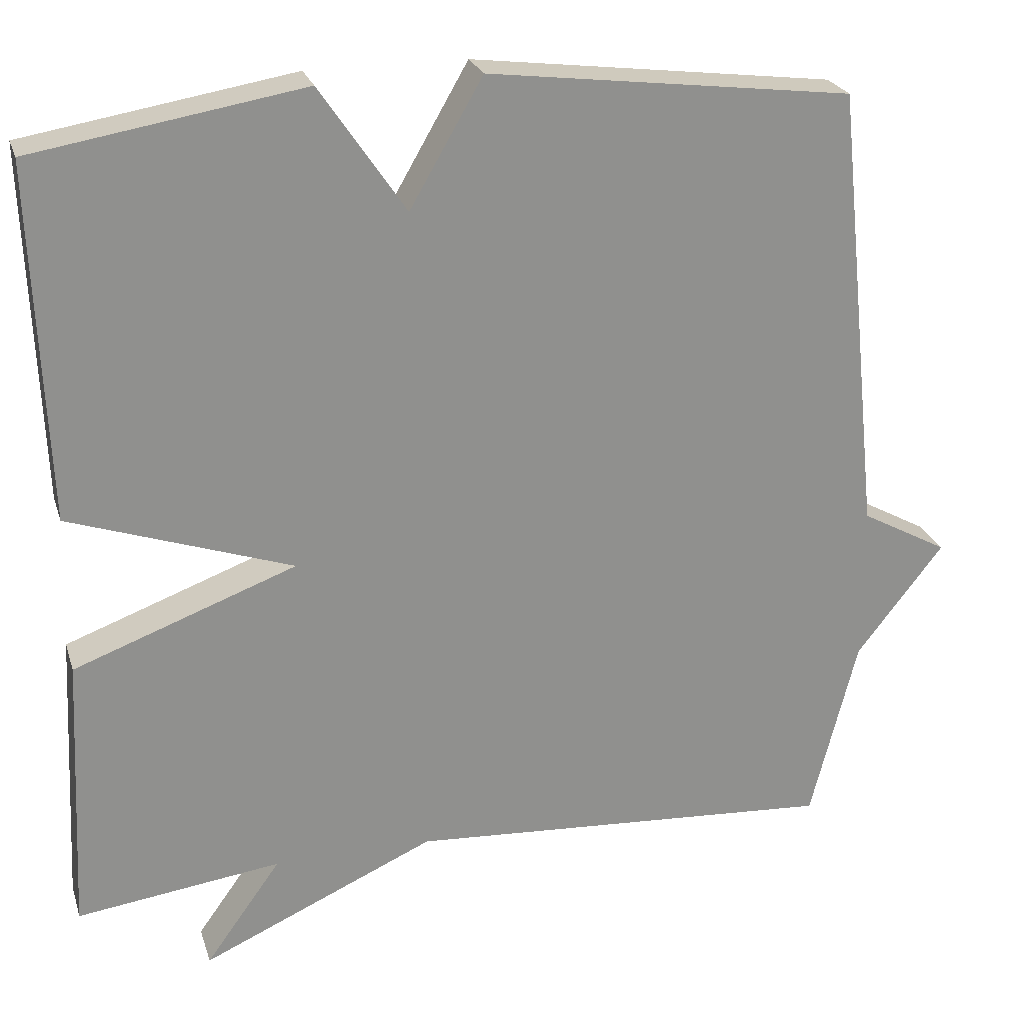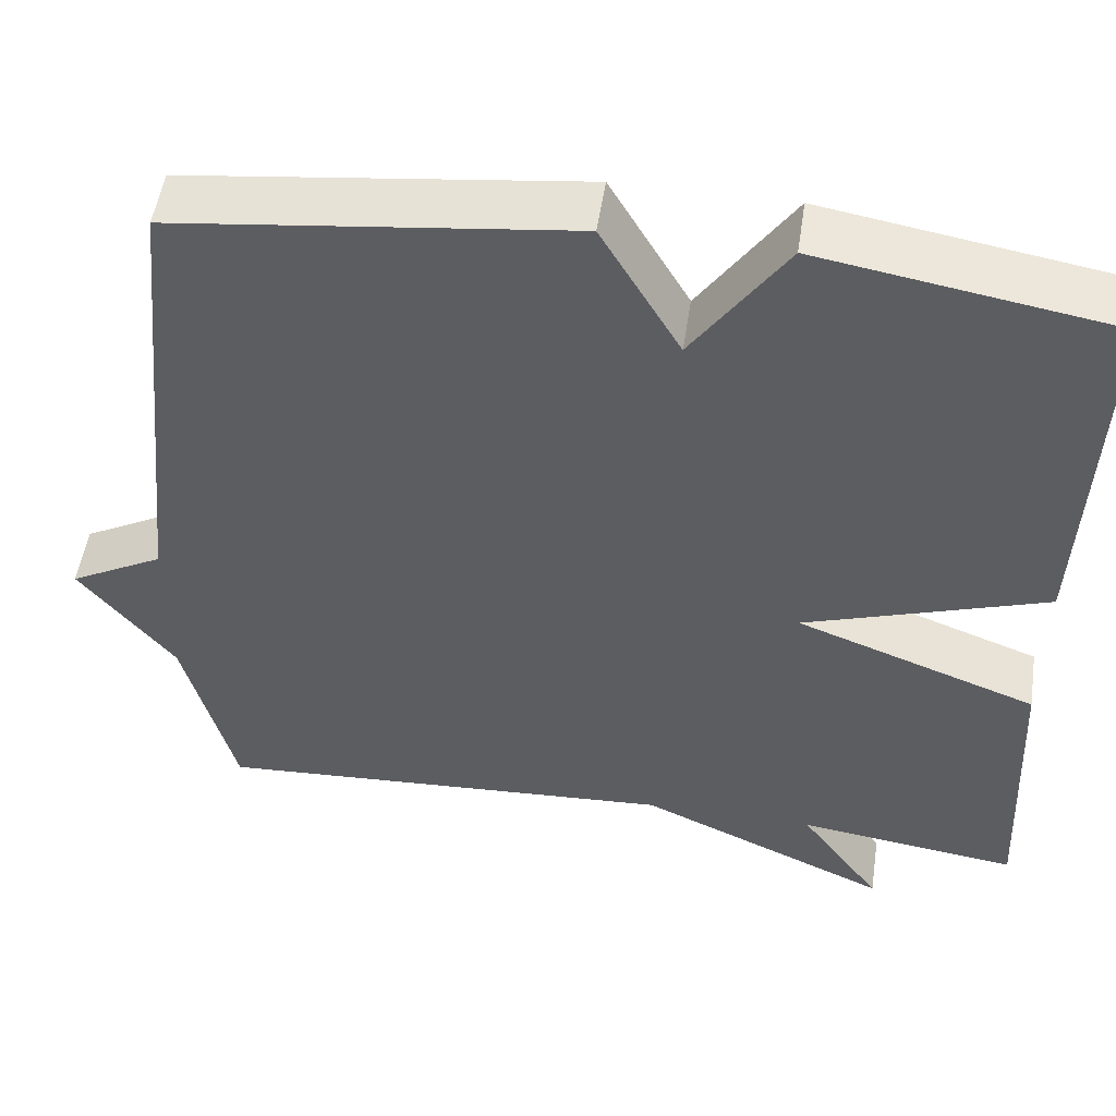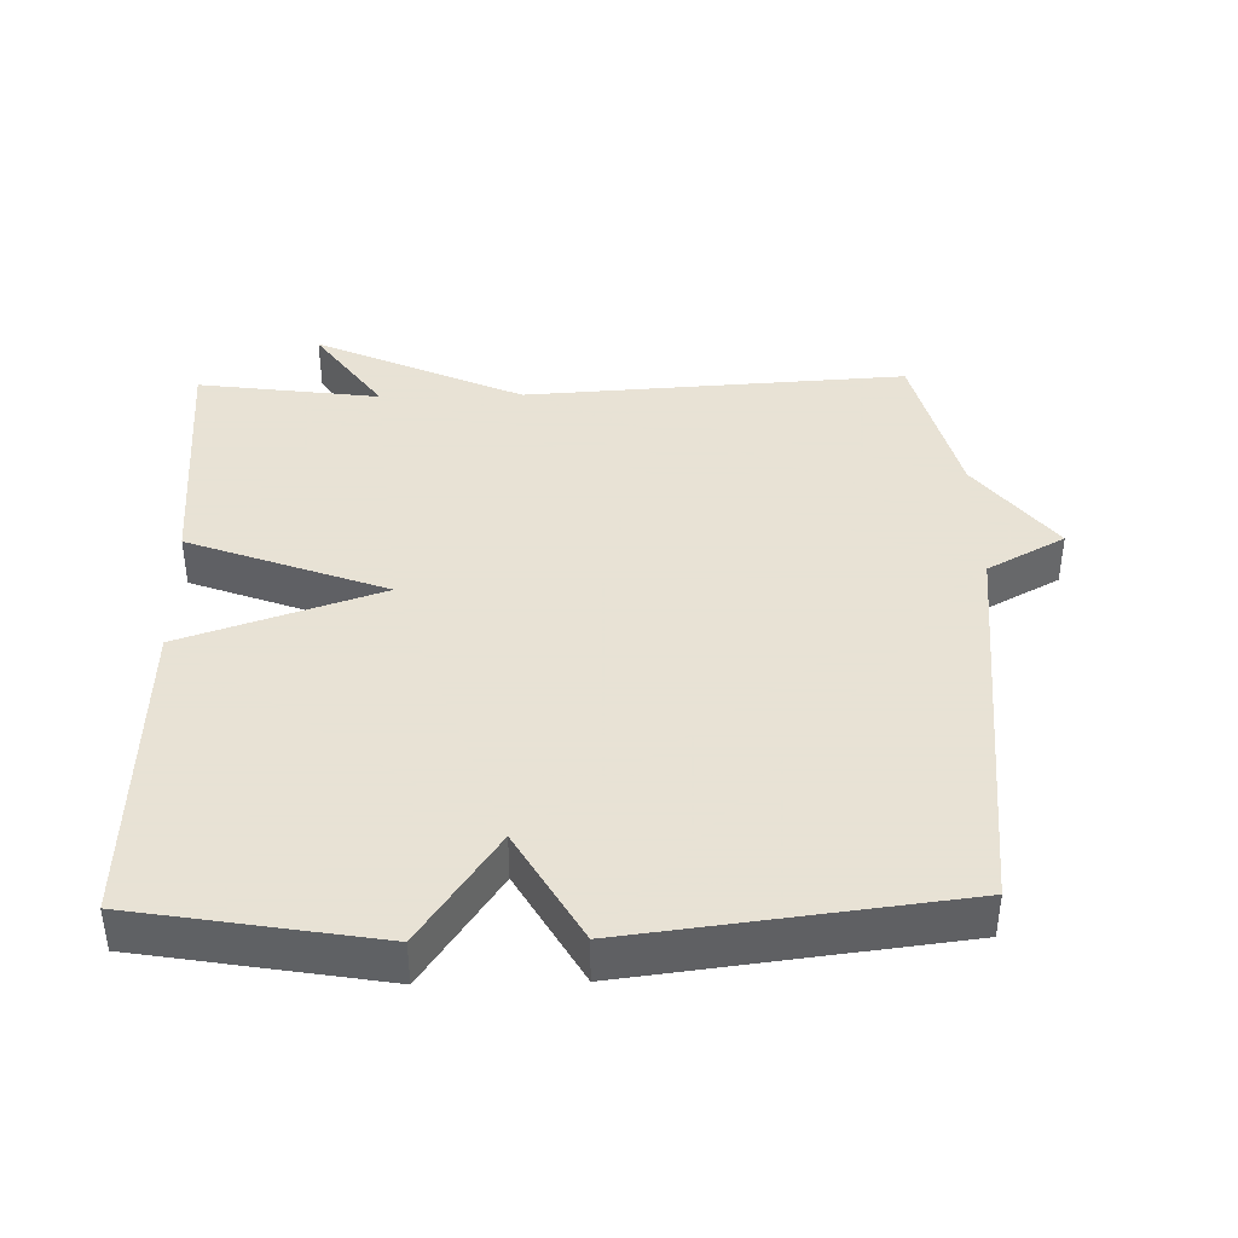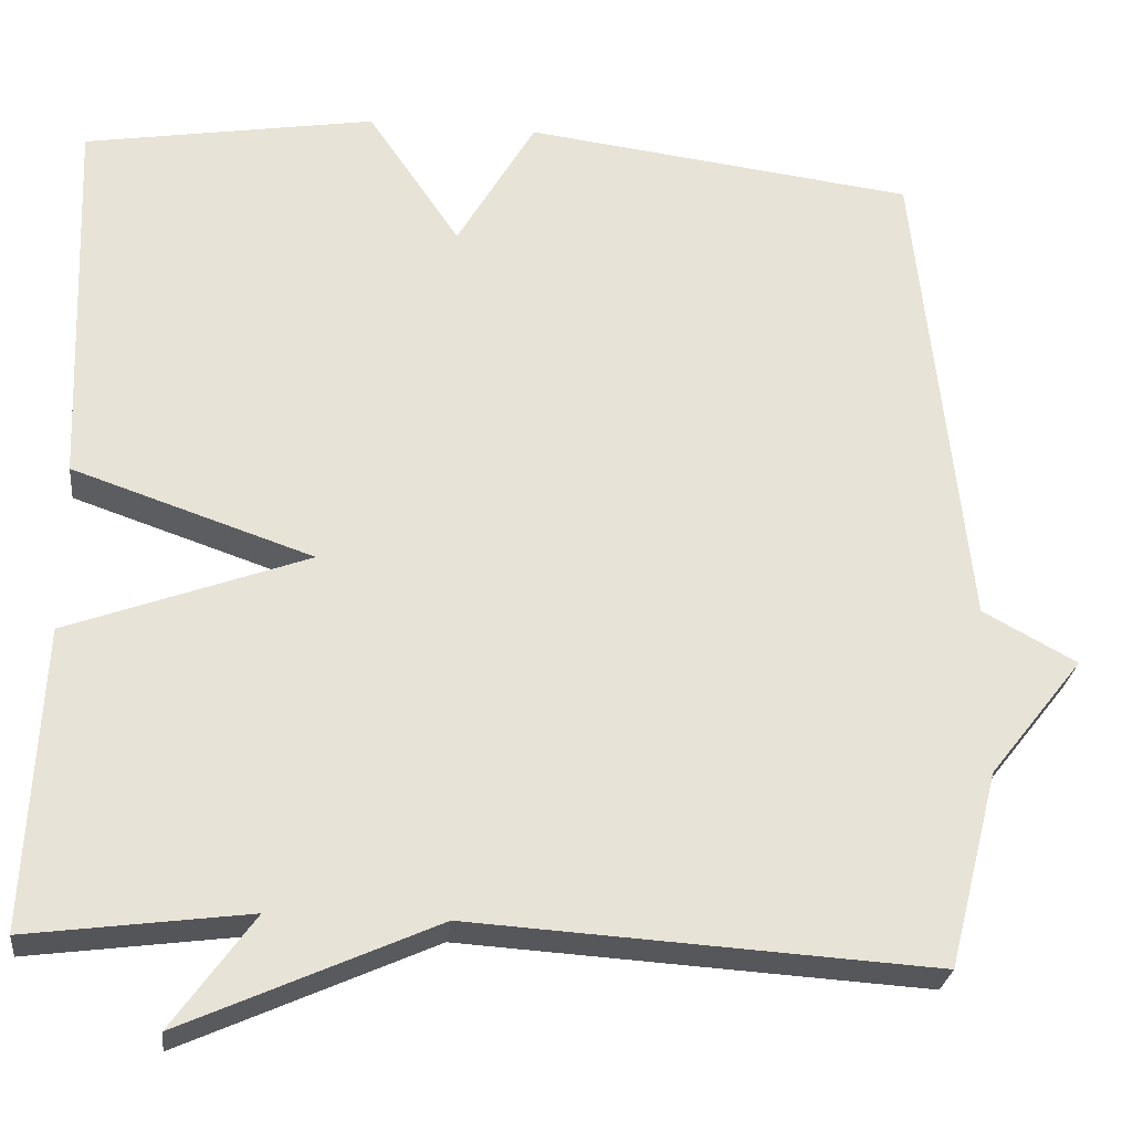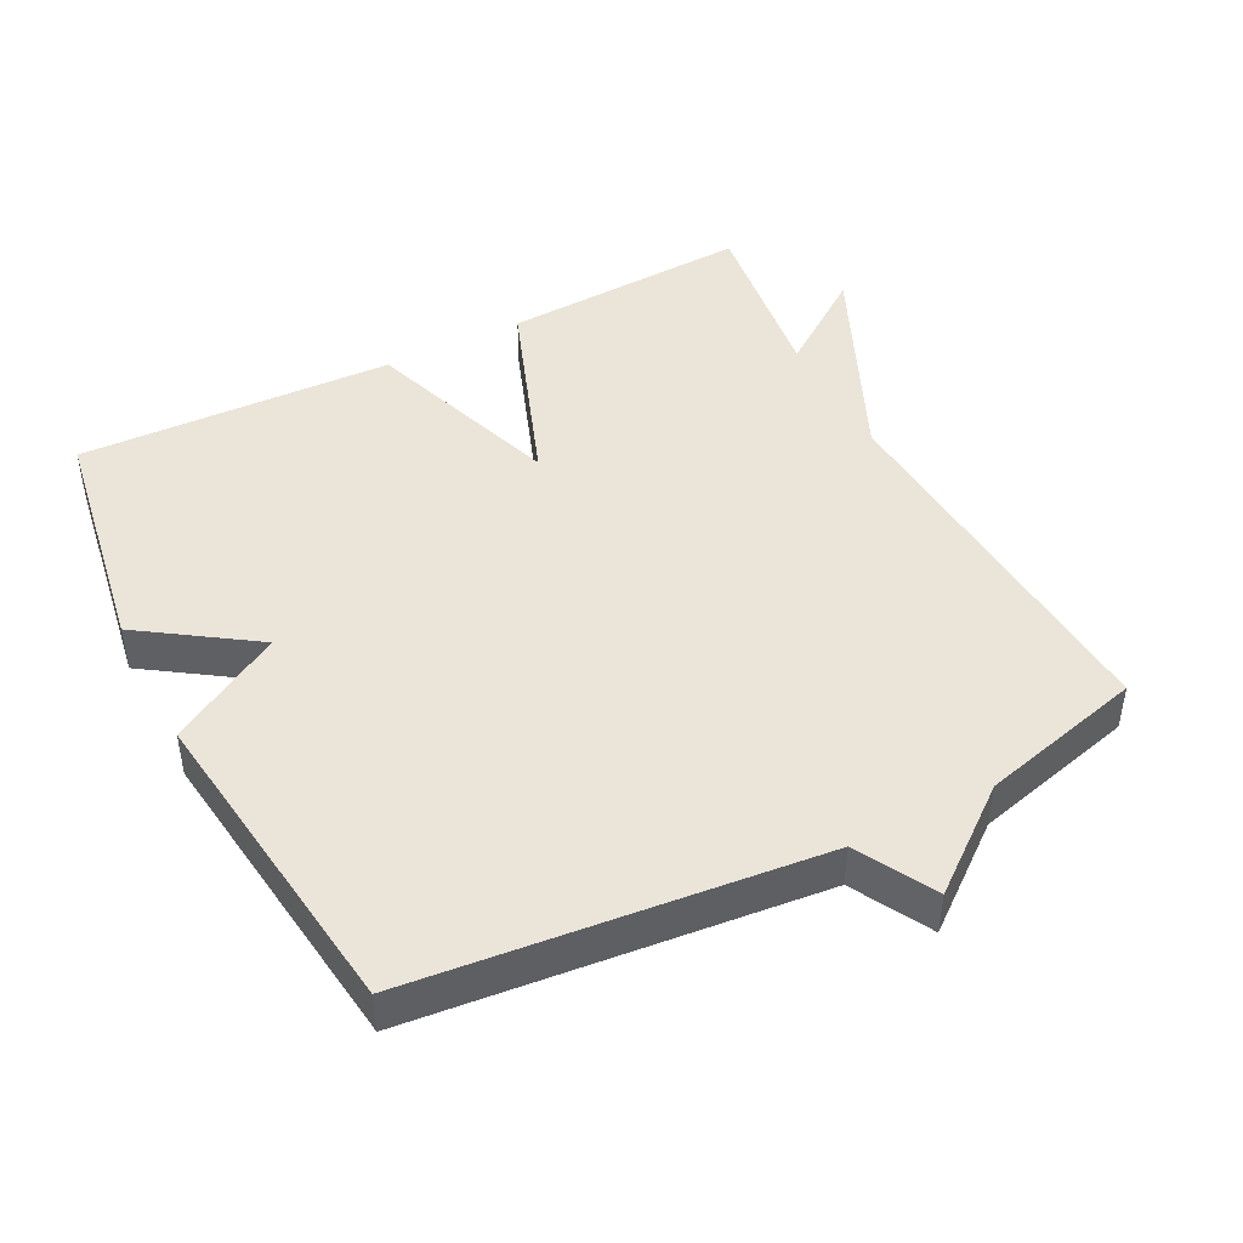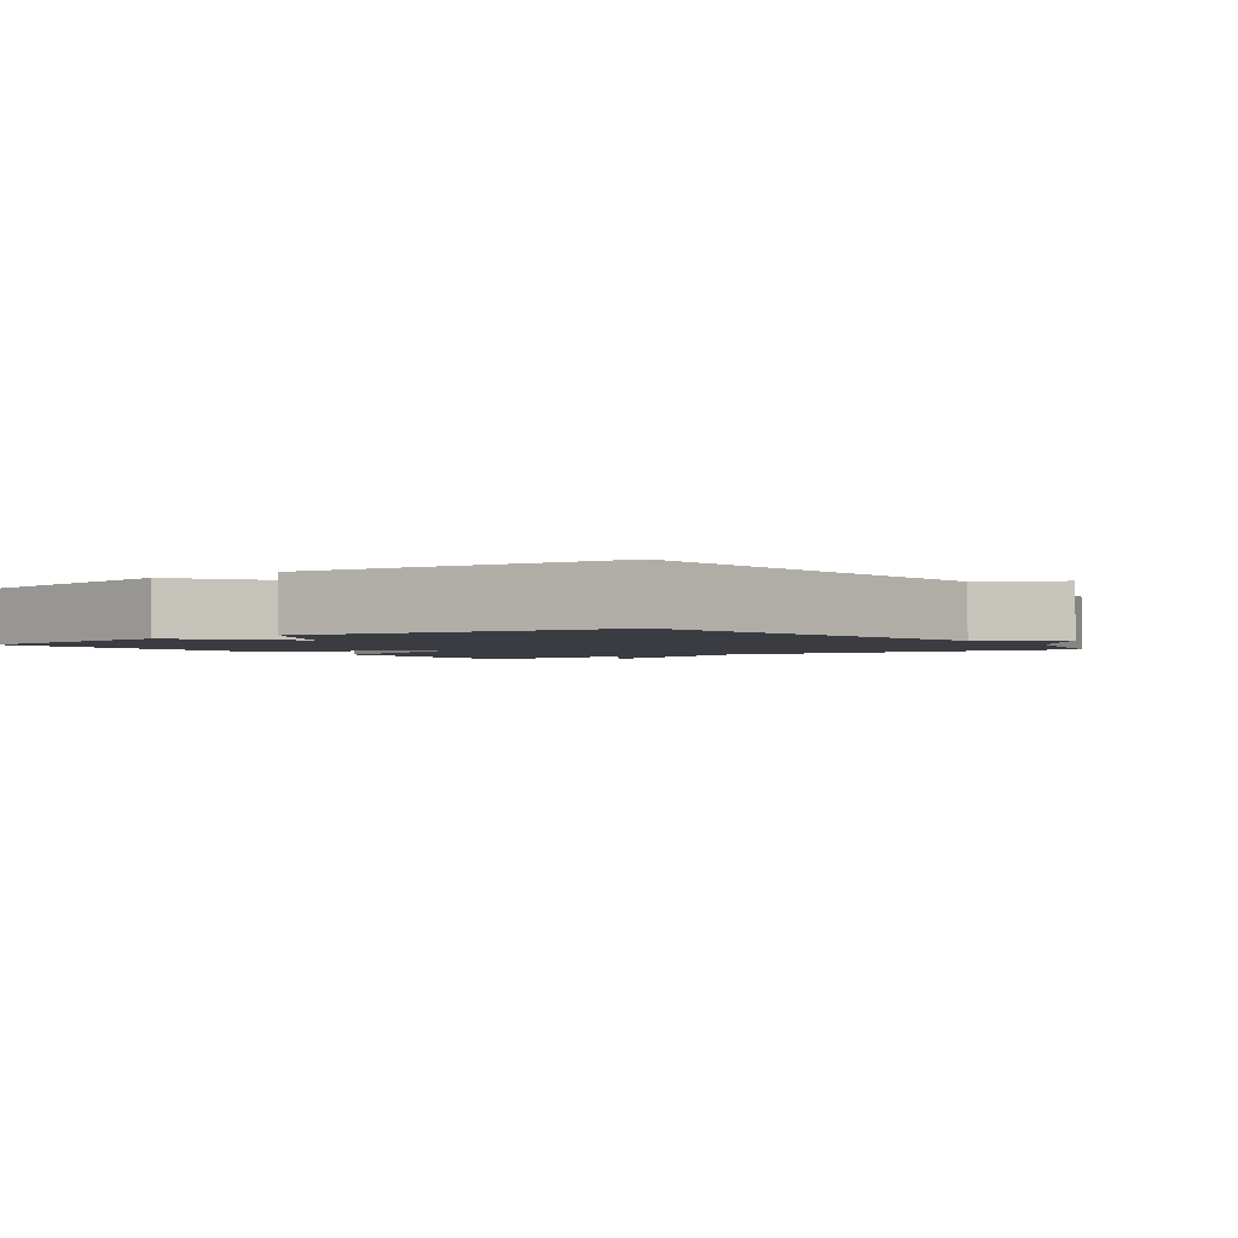
<metadata>
{"format":"obj","ext":"obj","renderer":"f3d","projection":"perspective","resolution":1024,"background":"white","views":[{"elev":24.3,"azim":-15.8,"up":"+Z"},{"elev":52.0,"azim":-171.4,"up":"+Z"},{"elev":40.6,"azim":-1.2,"up":"+Y"},{"elev":-26.8,"azim":-6.4,"up":"+Z"},{"elev":45.2,"azim":62.7,"up":"+Y"},{"elev":-2.2,"azim":36.1,"up":"+Y"}]}
</metadata>
<code>
v -0.5 0.07 0.5
v -0.159 0.07 0.557
v -0.051 0.07 0.398
v 0.041 0.07 0.557
v 0.5 0.07 0.5
v 0.559 0.07 -0.069
v 0.669 0.07 -0.129
v 0.559 0.07 -0.269
v 0.5 0.07 -0.5
v -0.042 0.07 -0.466
v -0.337 0.07 -0.598
v -0.242 0.07 -0.466
v -0.5 0.07 -0.5
v -0.483 0.07 -0.147
v -0.202 0.07 -0.043
v -0.483 0.07 0.053
v -0.5 0 0.5
v -0.159 0 0.557
v -0.051 0 0.398
v 0.041 0 0.557
v 0.5 0 0.5
v 0.559 0 -0.069
v 0.669 0 -0.129
v 0.559 0 -0.269
v 0.5 0 -0.5
v -0.042 0 -0.466
v -0.337 0 -0.598
v -0.242 0 -0.466
v -0.5 0 -0.5
v -0.483 0 -0.147
v -0.202 0 -0.043
v -0.483 0 0.053
f 1 2 3
f 16 1 3
f 15 16 3
f 12 13 14 15
f 4 5 6
f 3 4 6
f 15 3 6
f 12 15 6
f 12 6 7
f 11 12 7
f 10 11 7
f 8 9 10
f 7 8 10
f 19 18 17
f 19 17 32
f 19 32 31
f 31 30 29 28
f 22 21 20
f 22 20 19
f 22 19 31
f 22 31 28
f 23 22 28
f 23 28 27
f 23 27 26
f 26 25 24
f 26 24 23
f 1 17 18 2
f 2 18 19 3
f 3 19 20 4
f 4 20 21 5
f 5 21 22 6
f 6 22 23 7
f 7 23 24 8
f 8 24 25 9
f 9 25 26 10
f 10 26 27 11
f 11 27 28 12
f 12 28 29 13
f 13 29 30 14
f 14 30 31 15
f 15 31 32 16
f 16 32 17 1

</code>
